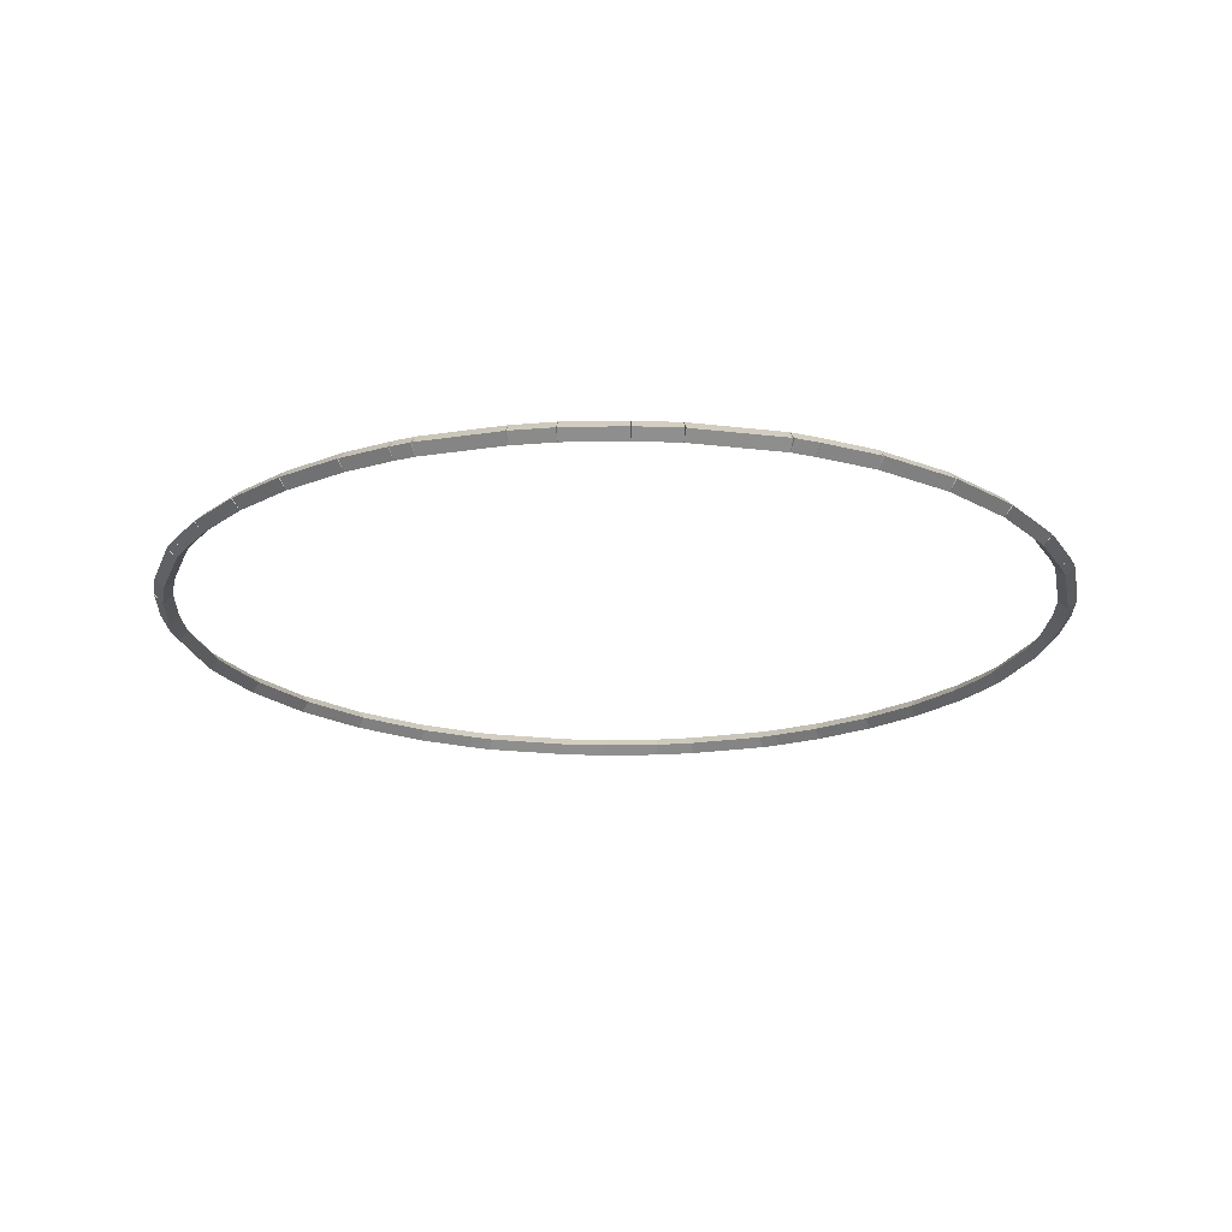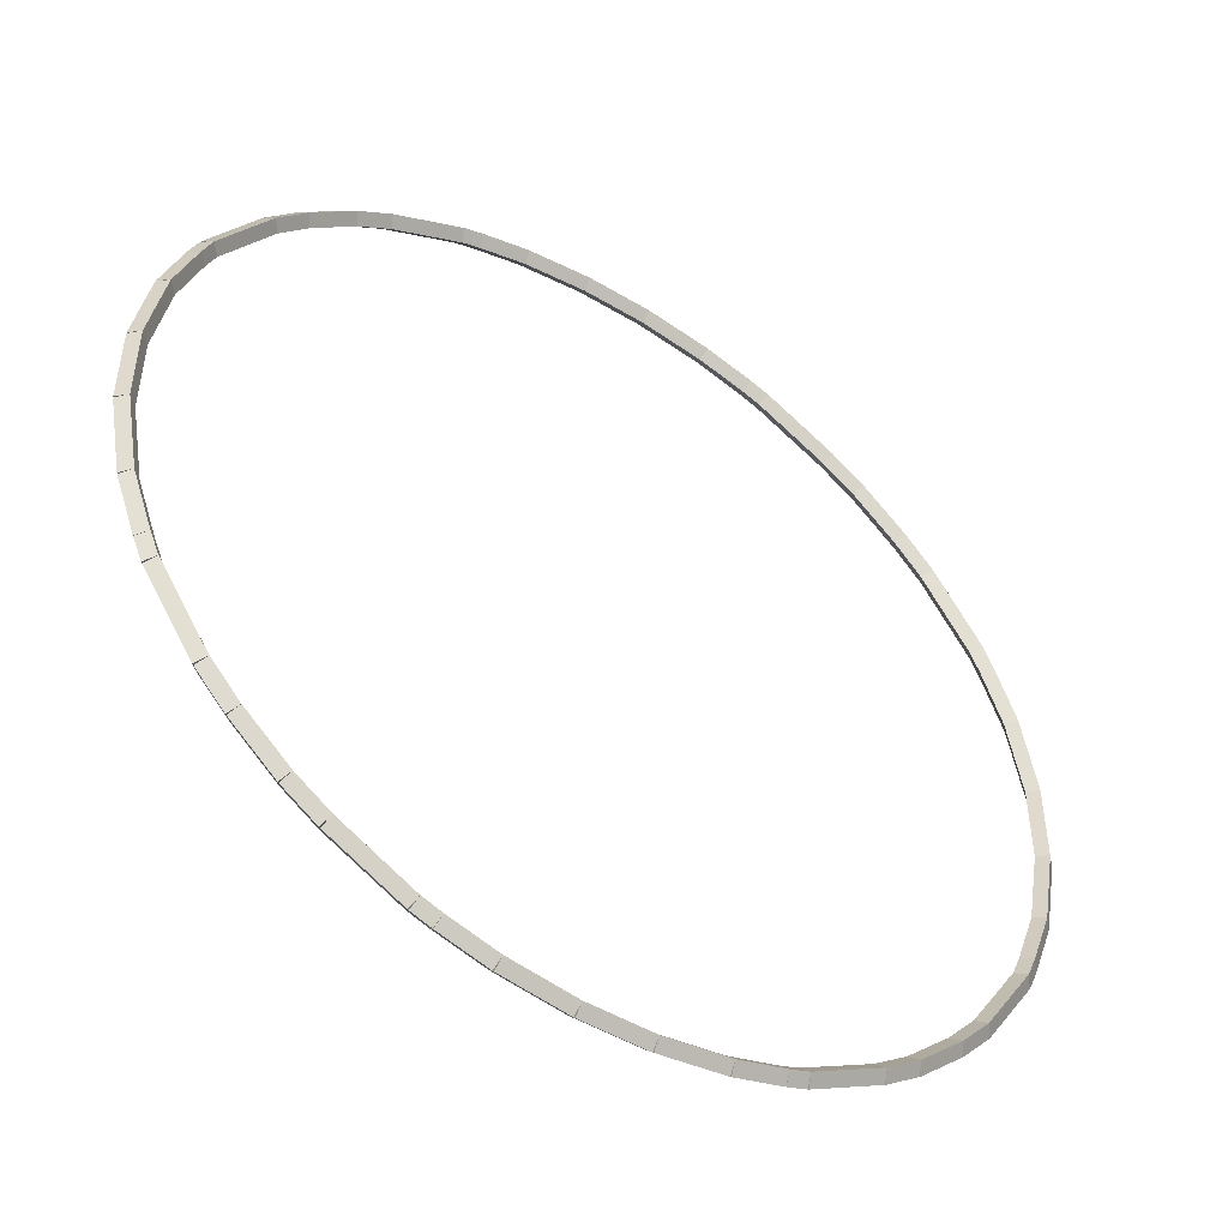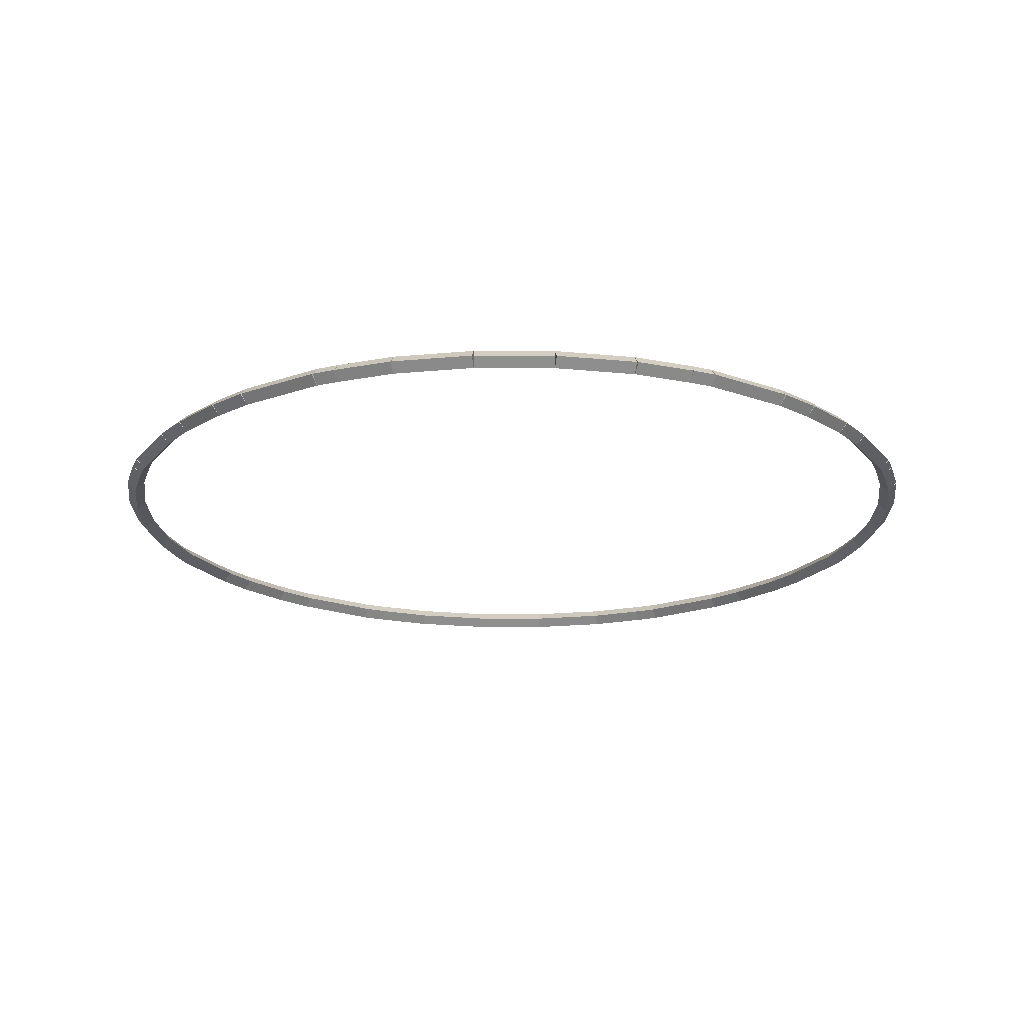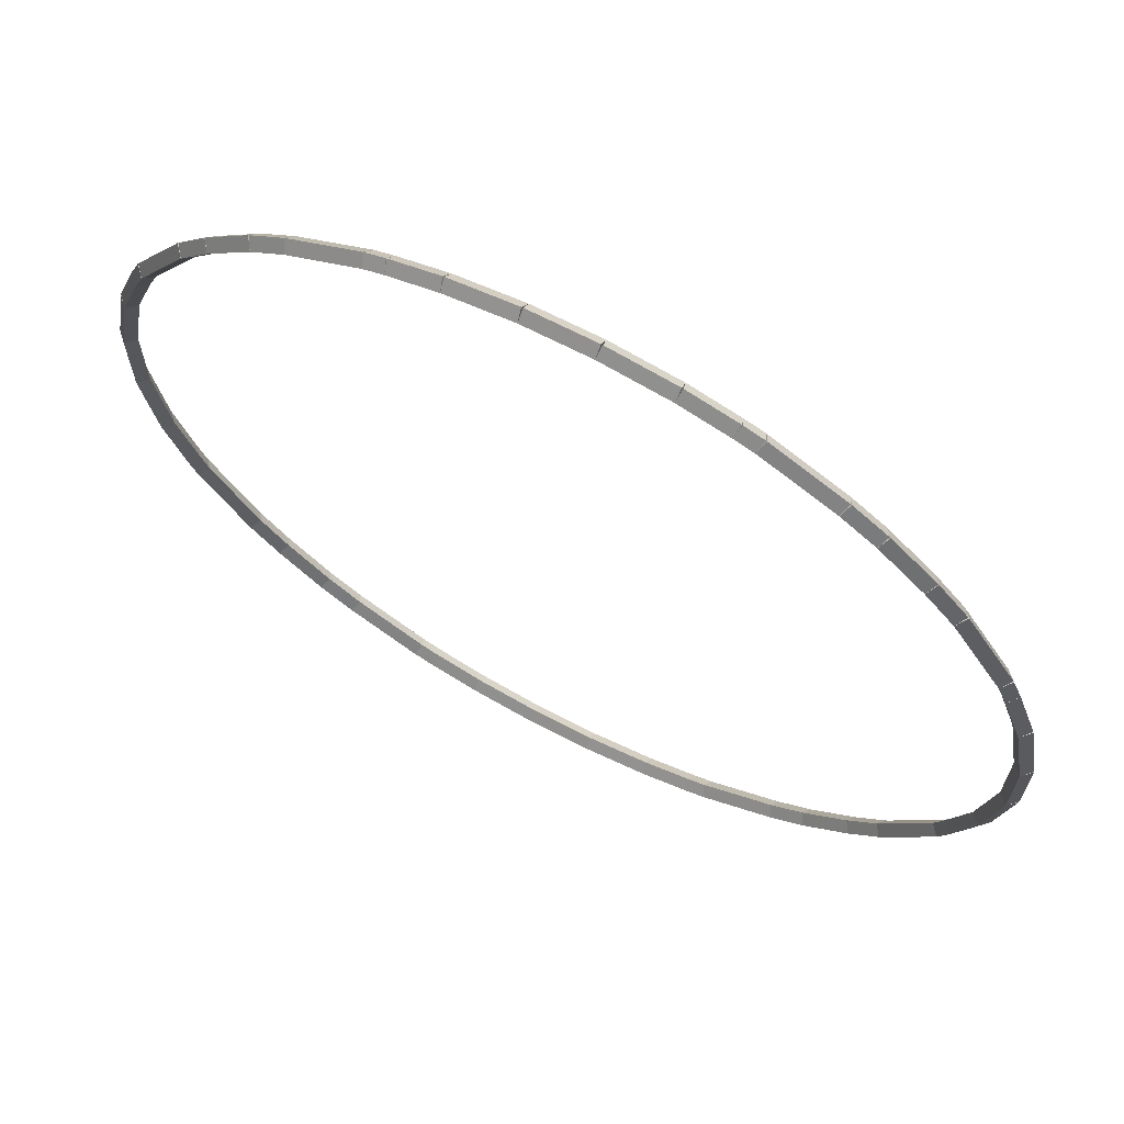
<metadata>
{"format":"obj","ext":"obj","renderer":"f3d","projection":"perspective","resolution":1024,"background":"white","views":[{"elev":-20.2,"azim":-135.8,"up":"+Z"},{"elev":-49.2,"azim":146.3,"up":"+Y"},{"elev":-20.1,"azim":89.7,"up":"+Z"},{"elev":67.3,"azim":-152.3,"up":"+Y"}]}
</metadata>
<code>
g base_node_87_72_0
v -50.41 30.18 73.68
v -50.34 30.25 73.58
v -50.41 30.18 73.48
v -50.48 30.1 73.58
v -49.93 29.74 73.68
v -49.86 29.82 73.58
v -49.93 29.74 73.48
v -49.99 29.67 73.58
f 1 2 3 4
f 6 2 1 5
f 5 1 4 8
f 6 5 8 7
f 8 4 3 7
f 7 3 2 6
g base_node_87_72_0
v -50.72 30.53 73.68
v -50.65 30.59 73.58
v -50.72 30.53 73.48
v -50.8 30.46 73.58
v -50.41 30.18 73.68
v -50.33 30.24 73.58
v -50.41 30.18 73.48
v -50.48 30.11 73.58
f 9 10 11 12
f 14 10 9 13
f 13 9 12 16
f 14 13 16 15
f 16 12 11 15
f 15 11 10 14
g base_node_87_72_0
v -51.26 31.35 73.68
v -51.17 31.4 73.58
v -51.26 31.35 73.48
v -51.34 31.29 73.58
v -50.72 30.53 73.68
v -50.64 30.58 73.58
v -50.72 30.53 73.48
v -50.8 30.47 73.58
f 17 18 19 20
f 22 18 17 21
f 21 17 20 24
f 22 21 24 23
f 24 20 19 23
f 23 19 18 22
g base_node_87_72_0
v -51.36 31.59 73.68
v -51.27 31.62 73.58
v -51.36 31.59 73.48
v -51.45 31.55 73.58
v -51.26 31.35 73.68
v -51.16 31.39 73.58
v -51.26 31.35 73.48
v -51.35 31.31 73.58
f 25 26 27 28
f 30 26 25 29
f 29 25 28 32
f 30 29 32 31
f 32 28 27 31
f 31 27 26 30
g base_node_87_72_0
v -51.58 32.19 73.68
v -51.48 32.23 73.58
v -51.58 32.19 73.48
v -51.67 32.16 73.58
v -51.36 31.59 73.68
v -51.26 31.62 73.58
v -51.36 31.59 73.48
v -51.45 31.55 73.58
f 33 34 35 36
f 38 34 33 37
f 37 33 36 40
f 38 37 40 39
f 40 36 35 39
f 39 35 34 38
g base_node_87_72_0
v -51.73 33.06 73.68
v -51.64 33.07 73.58
v -51.73 33.06 73.48
v -51.83 33.04 73.58
v -51.58 32.19 73.68
v -51.48 32.21 73.58
v -51.58 32.19 73.48
v -51.68 32.18 73.58
f 41 42 43 44
f 46 42 41 45
f 45 41 44 48
f 46 45 48 47
f 48 44 43 47
f 47 43 42 46
g base_node_87_72_0
v -51.63 33.92 73.58
v -51.73 33.92 73.48
v -51.83 33.92 73.58
v -51.73 33.92 73.68
v -51.63 33.06 73.58
v -51.73 33.06 73.48
v -51.83 33.06 73.58
v -51.73 33.06 73.68
f 49 50 51 52
f 54 50 49 53
f 53 49 52 56
f 54 53 56 55
f 56 52 51 55
f 55 51 50 54
g base_node_87_72_0
v -51.58 34.78 73.68
v -51.48 34.76 73.58
v -51.58 34.78 73.48
v -51.68 34.8 73.58
v -51.73 33.92 73.68
v -51.64 33.9 73.58
v -51.73 33.92 73.48
v -51.83 33.94 73.58
f 57 58 59 60
f 62 58 57 61
f 61 57 60 64
f 62 61 64 63
f 64 60 59 63
f 63 59 58 62
g base_node_87_72_0
v -51.36 35.39 73.68
v -51.26 35.36 73.58
v -51.36 35.39 73.48
v -51.45 35.43 73.58
v -51.58 34.78 73.68
v -51.48 34.75 73.58
v -51.58 34.78 73.48
v -51.67 34.82 73.58
f 65 66 67 68
f 70 66 65 69
f 69 65 68 72
f 70 69 72 71
f 72 68 67 71
f 71 67 66 70
g base_node_87_72_0
v -51.26 35.63 73.68
v -51.16 35.59 73.58
v -51.26 35.63 73.48
v -51.35 35.67 73.58
v -51.36 35.39 73.68
v -51.27 35.35 73.58
v -51.36 35.39 73.48
v -51.45 35.43 73.58
f 73 74 75 76
f 78 74 73 77
f 77 73 76 80
f 78 77 80 79
f 80 76 75 79
f 79 75 74 78
g base_node_87_72_0
v -50.72 36.45 73.68
v -50.64 36.39 73.58
v -50.72 36.45 73.48
v -50.8 36.5 73.58
v -51.26 35.63 73.68
v -51.17 35.57 73.58
v -51.26 35.63 73.48
v -51.34 35.68 73.58
f 81 82 83 84
f 86 82 81 85
f 85 81 84 88
f 86 85 88 87
f 88 84 83 87
f 87 83 82 86
g base_node_87_72_0
v -50.41 36.8 73.68
v -50.33 36.73 73.58
v -50.41 36.8 73.48
v -50.48 36.87 73.58
v -50.72 36.45 73.68
v -50.65 36.38 73.58
v -50.72 36.45 73.48
v -50.8 36.52 73.58
f 89 90 91 92
f 94 90 89 93
f 93 89 92 96
f 94 93 96 95
f 96 92 91 95
f 95 91 90 94
g base_node_87_72_0
v -49.93 37.24 73.68
v -49.86 37.16 73.58
v -49.93 37.24 73.48
v -49.99 37.31 73.58
v -50.41 36.8 73.68
v -50.34 36.72 73.58
v -50.41 36.8 73.48
v -50.48 36.87 73.58
f 97 98 99 100
f 102 98 97 101
f 101 97 100 104
f 102 101 104 103
f 104 100 99 103
f 103 99 98 102
g base_node_87_72_0
v -49.56 37.49 73.68
v -49.5 37.41 73.58
v -49.56 37.49 73.48
v -49.62 37.57 73.58
v -49.93 37.24 73.68
v -49.87 37.15 73.58
v -49.93 37.24 73.48
v -49.98 37.32 73.58
f 105 106 107 108
f 110 106 105 109
f 109 105 108 112
f 110 109 112 111
f 112 108 107 111
f 111 107 106 110
g base_node_87_72_0
v -48.79 37.9 73.68
v -48.74 37.81 73.58
v -48.79 37.9 73.48
v -48.83 37.99 73.58
v -49.56 37.49 73.68
v -49.52 37.4 73.58
v -49.56 37.49 73.48
v -49.61 37.58 73.58
f 113 114 115 116
f 118 114 113 117
f 117 113 116 120
f 118 117 120 119
f 120 116 115 119
f 119 115 114 118
g base_node_87_72_0
v -48.58 37.98 73.68
v -48.54 37.88 73.58
v -48.58 37.98 73.48
v -48.61 38.07 73.58
v -48.79 37.9 73.68
v -48.75 37.81 73.58
v -48.79 37.9 73.48
v -48.82 38 73.58
f 121 122 123 124
f 126 122 121 125
f 125 121 124 128
f 126 125 128 127
f 128 124 123 127
f 127 123 122 126
g base_node_87_72_0
v -48.06 38.13 73.68
v -48.03 38.03 73.58
v -48.06 38.13 73.48
v -48.08 38.22 73.58
v -48.58 37.98 73.68
v -48.55 37.88 73.58
v -48.58 37.98 73.48
v -48.6 38.07 73.58
f 129 130 131 132
f 134 130 129 133
f 133 129 132 136
f 134 133 136 135
f 136 132 131 135
f 135 131 130 134
g base_node_87_72_0
v -47.35 38.23 73.68
v -47.34 38.13 73.58
v -47.35 38.23 73.48
v -47.37 38.32 73.58
v -48.06 38.13 73.68
v -48.04 38.03 73.58
v -48.06 38.13 73.48
v -48.07 38.22 73.58
f 137 138 139 140
f 142 138 137 141
f 141 137 140 144
f 142 141 144 143
f 144 140 139 143
f 143 139 138 142
g base_node_87_72_0
v -46.65 38.33 73.58
v -46.65 38.23 73.68
v -46.65 38.13 73.58
v -46.65 38.23 73.48
v -47.35 38.33 73.58
v -47.35 38.23 73.68
v -47.35 38.13 73.58
v -47.35 38.23 73.48
f 145 146 147 148
f 150 146 145 149
f 149 145 148 152
f 150 149 152 151
f 152 148 147 151
f 151 147 146 150
g base_node_87_72_0
v -45.95 38.13 73.68
v -45.96 38.03 73.58
v -45.95 38.13 73.48
v -45.94 38.22 73.58
v -46.65 38.23 73.68
v -46.67 38.13 73.58
v -46.65 38.23 73.48
v -46.64 38.32 73.58
f 153 154 155 156
f 158 154 153 157
f 157 153 156 160
f 158 157 160 159
f 160 156 155 159
f 159 155 154 158
g base_node_87_72_0
v -45.43 37.98 73.68
v -45.46 37.88 73.58
v -45.43 37.98 73.48
v -45.4 38.07 73.58
v -45.95 38.13 73.68
v -45.98 38.03 73.58
v -45.95 38.13 73.48
v -45.92 38.22 73.58
f 161 162 163 164
f 166 162 161 165
f 165 161 164 168
f 166 165 168 167
f 168 164 163 167
f 167 163 162 166
g base_node_87_72_0
v -45.22 37.9 73.68
v -45.25 37.81 73.58
v -45.22 37.9 73.48
v -45.19 38 73.58
v -45.43 37.98 73.68
v -45.46 37.88 73.58
v -45.43 37.98 73.48
v -45.39 38.07 73.58
f 169 170 171 172
f 174 170 169 173
f 173 169 172 176
f 174 173 176 175
f 176 172 171 175
f 175 171 170 174
g base_node_87_72_0
v -44.44 37.49 73.68
v -44.49 37.4 73.58
v -44.44 37.49 73.48
v -44.4 37.58 73.58
v -45.22 37.9 73.68
v -45.27 37.81 73.58
v -45.22 37.9 73.48
v -45.17 37.99 73.58
f 177 178 179 180
f 182 178 177 181
f 181 177 180 184
f 182 181 184 183
f 184 180 179 183
f 183 179 178 182
g base_node_87_72_0
v -44.08 37.24 73.68
v -44.14 37.15 73.58
v -44.08 37.24 73.48
v -44.02 37.32 73.58
v -44.44 37.49 73.68
v -44.5 37.41 73.58
v -44.44 37.49 73.48
v -44.39 37.57 73.58
f 185 186 187 188
f 190 186 185 189
f 189 185 188 192
f 190 189 192 191
f 192 188 187 191
f 191 187 186 190
g base_node_87_72_0
v -43.6 36.8 73.68
v -43.66 36.72 73.58
v -43.6 36.8 73.48
v -43.53 36.87 73.58
v -44.08 37.24 73.68
v -44.15 37.16 73.58
v -44.08 37.24 73.48
v -44.01 37.31 73.58
f 193 194 195 196
f 198 194 193 197
f 197 193 196 200
f 198 197 200 199
f 200 196 195 199
f 199 195 194 198
g base_node_87_72_0
v -43.28 36.45 73.68
v -43.36 36.38 73.58
v -43.28 36.45 73.48
v -43.21 36.52 73.58
v -43.6 36.8 73.68
v -43.67 36.73 73.58
v -43.6 36.8 73.48
v -43.52 36.87 73.58
f 201 202 203 204
f 206 202 201 205
f 205 201 204 208
f 206 205 208 207
f 208 204 203 207
f 207 203 202 206
g base_node_87_72_0
v -42.75 35.63 73.68
v -42.83 35.57 73.58
v -42.75 35.63 73.48
v -42.67 35.68 73.58
v -43.28 36.45 73.68
v -43.37 36.39 73.58
v -43.28 36.45 73.48
v -43.2 36.5 73.58
f 209 210 211 212
f 214 210 209 213
f 213 209 212 216
f 214 213 216 215
f 216 212 211 215
f 215 211 210 214
g base_node_87_72_0
v -42.65 35.39 73.68
v -42.74 35.35 73.58
v -42.65 35.39 73.48
v -42.56 35.43 73.58
v -42.75 35.63 73.68
v -42.84 35.59 73.58
v -42.75 35.63 73.48
v -42.66 35.67 73.58
f 217 218 219 220
f 222 218 217 221
f 221 217 220 224
f 222 221 224 223
f 224 220 219 223
f 223 219 218 222
g base_node_87_72_0
v -42.43 34.78 73.68
v -42.52 34.75 73.58
v -42.43 34.78 73.48
v -42.33 34.82 73.58
v -42.65 35.39 73.68
v -42.74 35.36 73.58
v -42.65 35.39 73.48
v -42.55 35.43 73.58
f 225 226 227 228
f 230 226 225 229
f 229 225 228 232
f 230 229 232 231
f 232 228 227 231
f 231 227 226 230
g base_node_87_72_0
v -42.27 33.92 73.68
v -42.37 33.9 73.58
v -42.27 33.92 73.48
v -42.17 33.94 73.58
v -42.43 34.78 73.68
v -42.53 34.76 73.58
v -42.43 34.78 73.48
v -42.33 34.8 73.58
f 233 234 235 236
f 238 234 233 237
f 237 233 236 240
f 238 237 240 239
f 240 236 235 239
f 239 235 234 238
g base_node_87_72_0
v -42.17 33.06 73.58
v -42.27 33.06 73.68
v -42.37 33.06 73.58
v -42.27 33.06 73.48
v -42.17 33.92 73.58
v -42.27 33.92 73.68
v -42.37 33.92 73.58
v -42.27 33.92 73.48
f 241 242 243 244
f 246 242 241 245
f 245 241 244 248
f 246 245 248 247
f 248 244 243 247
f 247 243 242 246
g base_node_87_72_0
v -42.43 32.19 73.68
v -42.53 32.21 73.58
v -42.43 32.19 73.48
v -42.33 32.18 73.58
v -42.27 33.06 73.68
v -42.37 33.07 73.58
v -42.27 33.06 73.48
v -42.17 33.04 73.58
f 249 250 251 252
f 254 250 249 253
f 253 249 252 256
f 254 253 256 255
f 256 252 251 255
f 255 251 250 254
g base_node_87_72_0
v -42.65 31.59 73.68
v -42.74 31.62 73.58
v -42.65 31.59 73.48
v -42.55 31.55 73.58
v -42.43 32.19 73.68
v -42.52 32.23 73.58
v -42.43 32.19 73.48
v -42.33 32.16 73.58
f 257 258 259 260
f 262 258 257 261
f 261 257 260 264
f 262 261 264 263
f 264 260 259 263
f 263 259 258 262
g base_node_87_72_0
v -42.75 31.35 73.68
v -42.84 31.39 73.58
v -42.75 31.35 73.48
v -42.66 31.31 73.58
v -42.65 31.59 73.68
v -42.74 31.62 73.58
v -42.65 31.59 73.48
v -42.56 31.55 73.58
f 265 266 267 268
f 270 266 265 269
f 269 265 268 272
f 270 269 272 271
f 272 268 267 271
f 271 267 266 270
g base_node_87_72_0
v -43.28 30.53 73.68
v -43.37 30.58 73.58
v -43.28 30.53 73.48
v -43.2 30.47 73.58
v -42.75 31.35 73.68
v -42.83 31.4 73.58
v -42.75 31.35 73.48
v -42.67 31.29 73.58
f 273 274 275 276
f 278 274 273 277
f 277 273 276 280
f 278 277 280 279
f 280 276 275 279
f 279 275 274 278
g base_node_87_72_0
v -43.6 30.18 73.68
v -43.67 30.24 73.58
v -43.6 30.18 73.48
v -43.52 30.11 73.58
v -43.28 30.53 73.68
v -43.36 30.59 73.58
v -43.28 30.53 73.48
v -43.21 30.46 73.58
f 281 282 283 284
f 286 282 281 285
f 285 281 284 288
f 286 285 288 287
f 288 284 283 287
f 287 283 282 286
g base_node_87_72_0
v -44.08 29.74 73.68
v -44.15 29.82 73.58
v -44.08 29.74 73.48
v -44.01 29.67 73.58
v -43.6 30.18 73.68
v -43.66 30.25 73.58
v -43.6 30.18 73.48
v -43.53 30.1 73.58
f 289 290 291 292
f 294 290 289 293
f 293 289 292 296
f 294 293 296 295
f 296 292 291 295
f 295 291 290 294
g base_node_87_72_0
v -44.44 29.49 73.68
v -44.5 29.57 73.58
v -44.44 29.49 73.48
v -44.39 29.4 73.58
v -44.08 29.74 73.68
v -44.14 29.82 73.58
v -44.08 29.74 73.48
v -44.02 29.66 73.58
f 297 298 299 300
f 302 298 297 301
f 301 297 300 304
f 302 301 304 303
f 304 300 299 303
f 303 299 298 302
g base_node_87_72_0
v -45.22 29.07 73.68
v -45.27 29.16 73.58
v -45.22 29.07 73.48
v -45.17 28.99 73.58
v -44.44 29.49 73.68
v -44.49 29.57 73.58
v -44.44 29.49 73.48
v -44.4 29.4 73.58
f 305 306 307 308
f 310 306 305 309
f 309 305 308 312
f 310 309 312 311
f 312 308 307 311
f 311 307 306 310
g base_node_87_72_0
v -45.43 29 73.68
v -45.46 29.09 73.58
v -45.43 29 73.48
v -45.39 28.9 73.58
v -45.22 29.07 73.68
v -45.25 29.17 73.58
v -45.22 29.07 73.48
v -45.19 28.98 73.58
f 313 314 315 316
f 318 314 313 317
f 317 313 316 320
f 318 317 320 319
f 320 316 315 319
f 319 315 314 318
g base_node_87_72_0
v -45.95 28.85 73.68
v -45.98 28.95 73.58
v -45.95 28.85 73.48
v -45.92 28.75 73.58
v -45.43 29 73.68
v -45.46 29.09 73.58
v -45.43 29 73.48
v -45.4 28.9 73.58
f 321 322 323 324
f 326 322 321 325
f 325 321 324 328
f 326 325 328 327
f 328 324 323 327
f 327 323 322 326
g base_node_87_72_0
v -46.65 28.75 73.68
v -46.67 28.85 73.58
v -46.65 28.75 73.48
v -46.64 28.65 73.58
v -45.95 28.85 73.68
v -45.96 28.95 73.58
v -45.95 28.85 73.48
v -45.94 28.75 73.58
f 329 330 331 332
f 334 330 329 333
f 333 329 332 336
f 334 333 336 335
f 336 332 331 335
f 335 331 330 334
g base_node_87_72_0
v -47.35 28.85 73.58
v -47.35 28.75 73.48
v -47.35 28.65 73.58
v -47.35 28.75 73.68
v -46.65 28.85 73.58
v -46.65 28.75 73.48
v -46.65 28.65 73.58
v -46.65 28.75 73.68
f 337 338 339 340
f 342 338 337 341
f 341 337 340 344
f 342 341 344 343
f 344 340 339 343
f 343 339 338 342
g base_node_87_72_0
v -48.06 28.85 73.68
v -48.04 28.95 73.58
v -48.06 28.85 73.48
v -48.07 28.75 73.58
v -47.35 28.75 73.68
v -47.34 28.85 73.58
v -47.35 28.75 73.48
v -47.37 28.65 73.58
f 345 346 347 348
f 350 346 345 349
f 349 345 348 352
f 350 349 352 351
f 352 348 347 351
f 351 347 346 350
g base_node_87_72_0
v -48.58 29 73.68
v -48.55 29.09 73.58
v -48.58 29 73.48
v -48.6 28.9 73.58
v -48.06 28.85 73.68
v -48.03 28.95 73.58
v -48.06 28.85 73.48
v -48.08 28.75 73.58
f 353 354 355 356
f 358 354 353 357
f 357 353 356 360
f 358 357 360 359
f 360 356 355 359
f 359 355 354 358
g base_node_87_72_0
v -48.79 29.07 73.68
v -48.75 29.17 73.58
v -48.79 29.07 73.48
v -48.82 28.98 73.58
v -48.58 29 73.68
v -48.54 29.09 73.58
v -48.58 29 73.48
v -48.61 28.9 73.58
f 361 362 363 364
f 366 362 361 365
f 365 361 364 368
f 366 365 368 367
f 368 364 363 367
f 367 363 362 366
g base_node_87_72_0
v -49.56 29.49 73.68
v -49.52 29.57 73.58
v -49.56 29.49 73.48
v -49.61 29.4 73.58
v -48.79 29.07 73.68
v -48.74 29.16 73.58
v -48.79 29.07 73.48
v -48.83 28.99 73.58
f 369 370 371 372
f 374 370 369 373
f 373 369 372 376
f 374 373 376 375
f 376 372 371 375
f 375 371 370 374
g base_node_87_72_0
v -49.93 29.74 73.68
v -49.87 29.82 73.58
v -49.93 29.74 73.48
v -49.98 29.66 73.58
v -49.56 29.49 73.68
v -49.5 29.57 73.58
v -49.56 29.49 73.48
v -49.62 29.4 73.58
f 377 378 379 380
f 382 378 377 381
f 381 377 380 384
f 382 381 384 383
f 384 380 379 383
f 383 379 378 382

</code>
